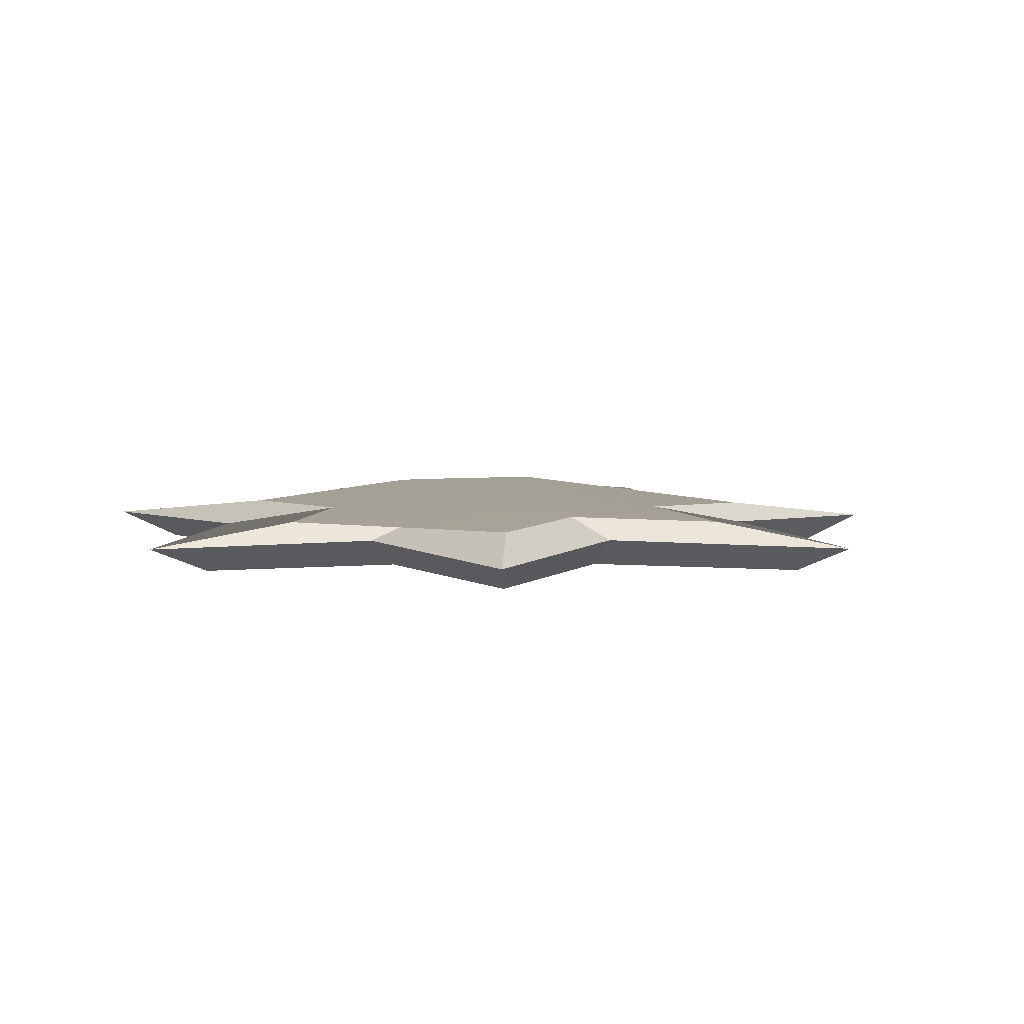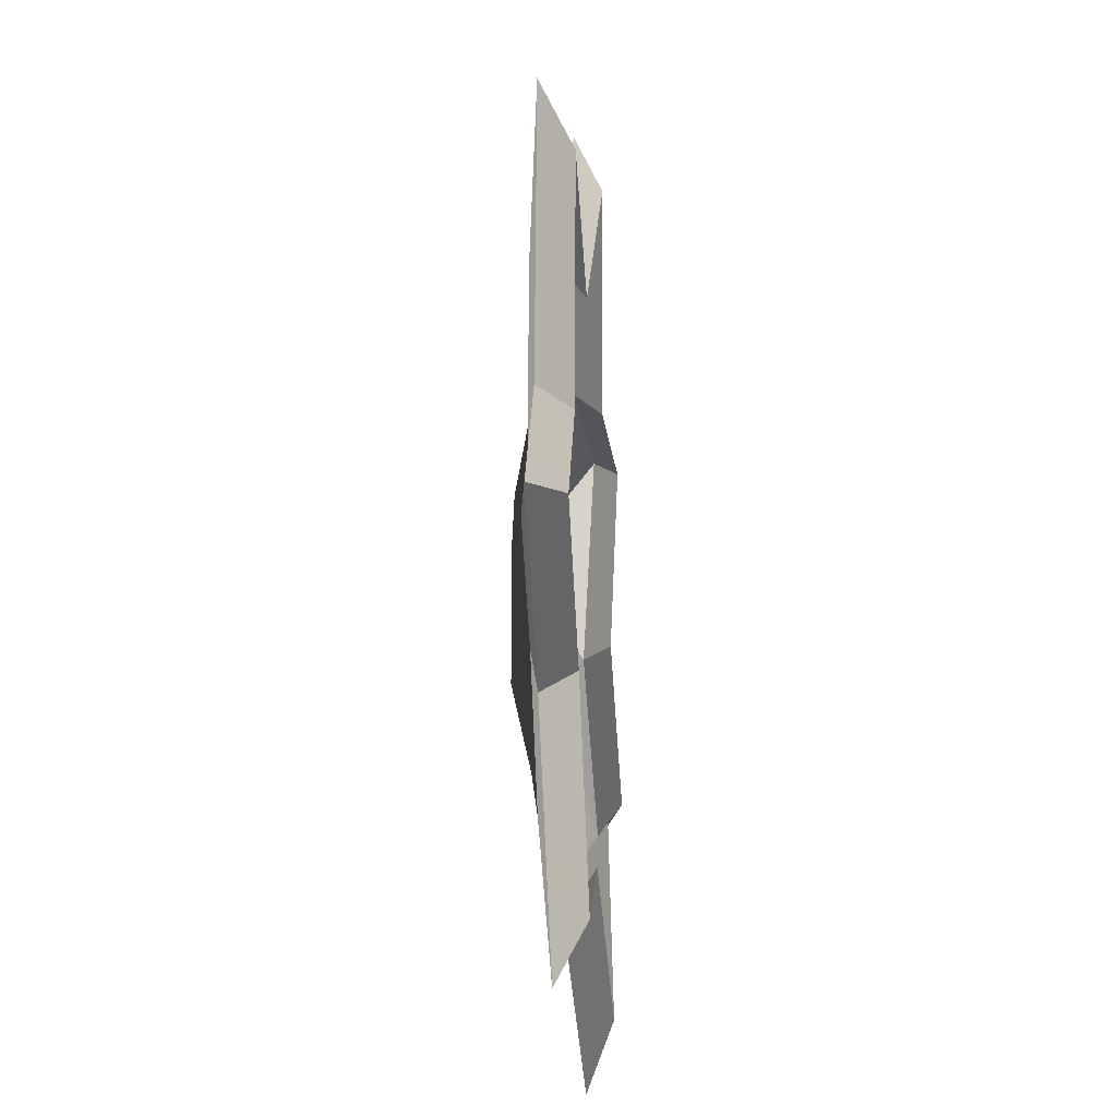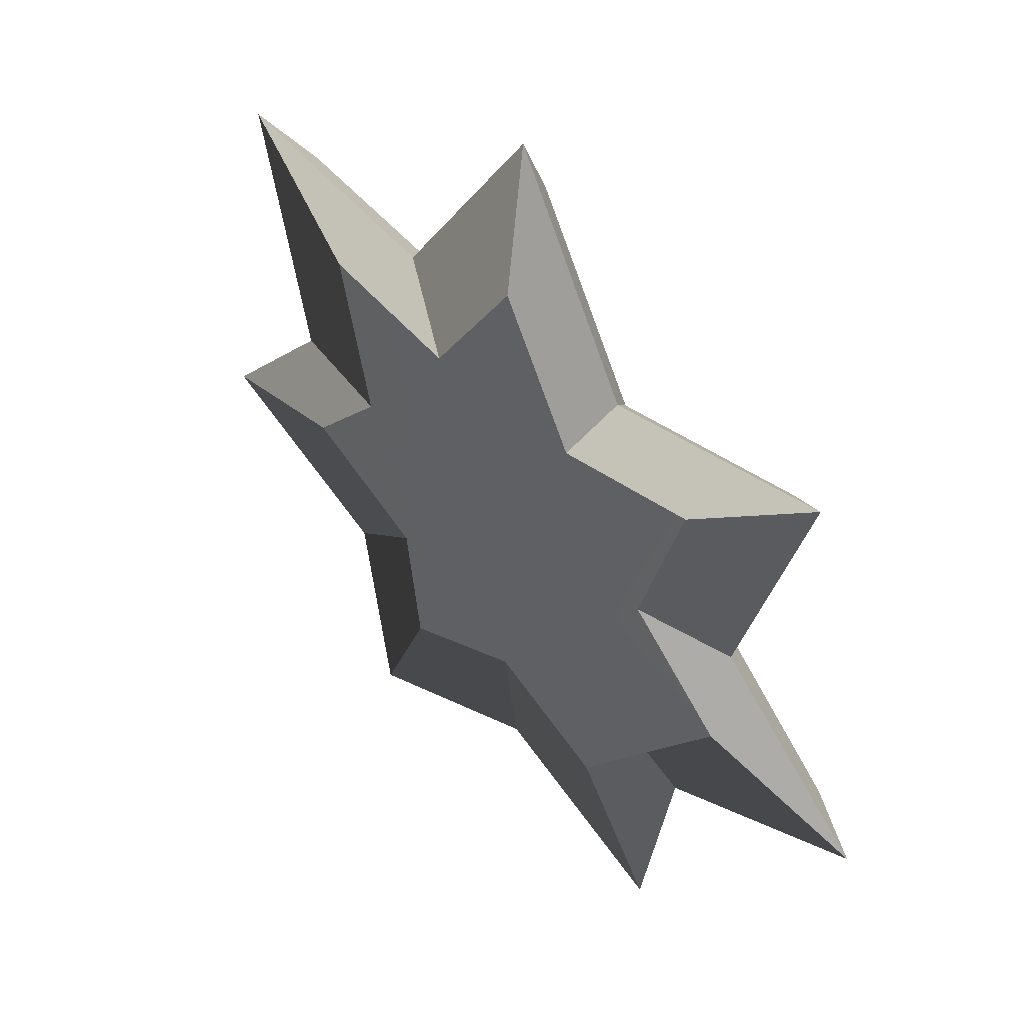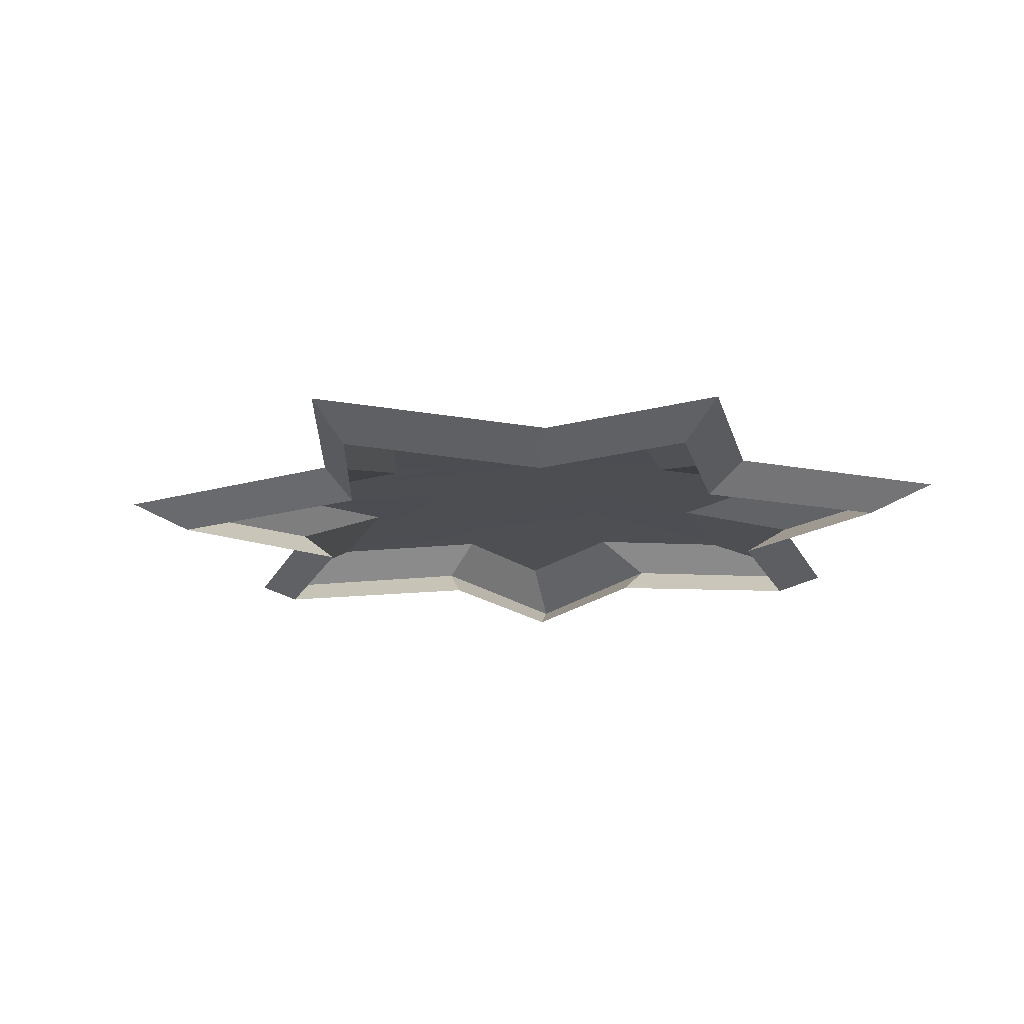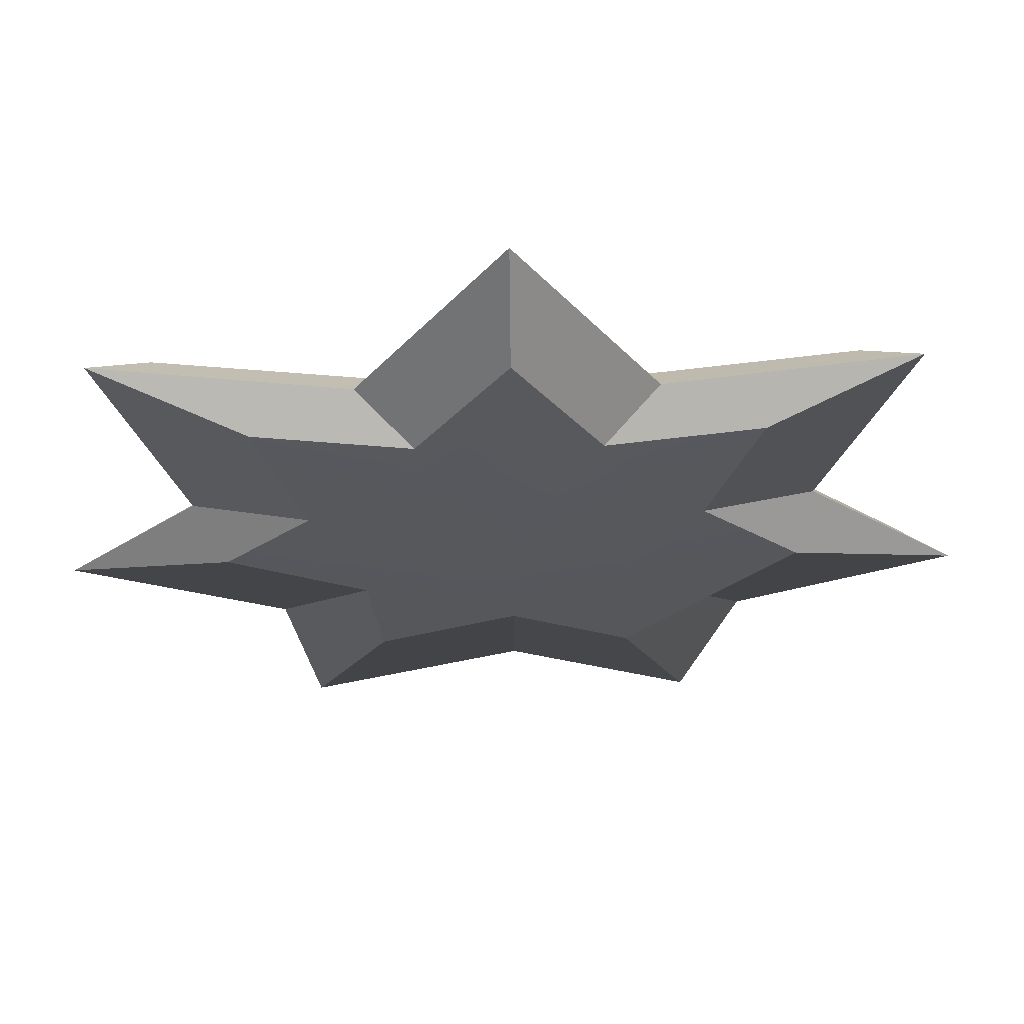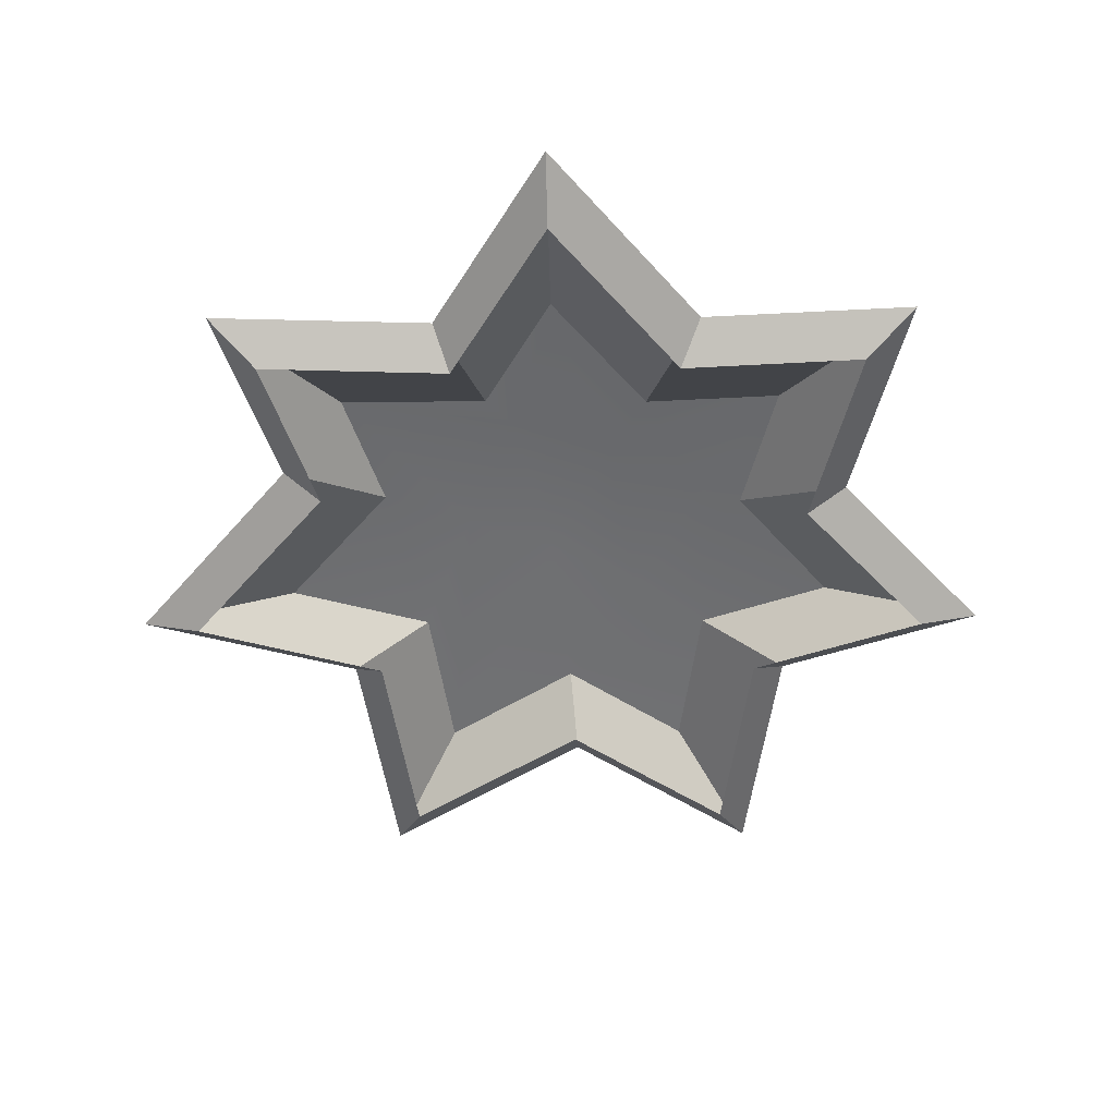
<metadata>
{"format":"obj","ext":"obj","renderer":"f3d","projection":"perspective","resolution":1024,"background":"white","views":[{"elev":5.8,"azim":-104.7,"up":"+Y"},{"elev":-22.8,"azim":-85.8,"up":"+Z"},{"elev":45.7,"azim":-132.7,"up":"+Z"},{"elev":-16.9,"azim":80.0,"up":"+Y"},{"elev":62.2,"azim":178.9,"up":"+Z"},{"elev":-53.7,"azim":155.1,"up":"+Y"}]}
</metadata>
<code>
g default
v -0.8429 0.7086 0.6468
v -0.302 0.7204 0.5642
v 0.01285 0.6965 1.043
v 0.3381 0.7204 0.5642
v 0.8877 0.7073 0.643
v -0.67 0.7251 0.08934
v -0.3633 0.7922 0.08342
v 0 0.8326 0.08153
v 0.3633 0.7922 0.08342
v 0.7292 0.7237 0.06631
v -1.033 0.7123 -0.2752
v -0.4009 0.7922 -0.4143
v 0 0.8326 -0.4143
v 0.4009 0.7922 -0.4143
v 1.05 0.7118 -0.2752
v -0.5333 0.7262 -0.5012
v -0.4364 0.7096 -1
v 0.002702 0.7204 -0.7582
v 0.5109 0.7093 -0.9964
v 0.554 0.726 -0.5012
v -1.327 0.6455 1.002
v -0.4784 0.6665 0.8729
v -1.056 0.6736 0.1281
v 0.01534 0.6267 1.623
v 0.5254 0.6665 0.8729
v 1.387 0.6434 0.9964
v 1.139 0.6711 0.09197
v -1.625 0.6514 -0.4436
v 1.642 0.6505 -0.4436
v -0.8568 0.6754 -0.7582
v 0.8797 0.6749 -0.7582
v -0.6893 0.6469 -1.581
v -0.00057 0.6654 -1.201
v 0.7965 0.6462 -1.575
v -1.14 0.5447 0.8653
v -0.4104 0.5577 0.7539
v -0.9069 0.5644 0.1131
v 0.01438 0.5282 1.399
v 0.4532 0.5579 0.7539
v 1.195 0.543 0.8601
v 0.9808 0.5629 0.08207
v -1.397 0.5495 -0.3787
v 1.414 0.5488 -0.3787
v -0.7359 0.5659 -0.6493
v 0.758 0.5656 -0.6493
v -0.5918 0.546 -1.357
v 0.000692 0.5587 -1.03
v 0.6864 0.5458 -1.352
g initialShadingGroup pPlane1
f 6 1 2 7
f 2 3 8 7
f 3 4 9 8
f 4 5 10 9
f 6 7 12 11
f 7 8 13 12
f 8 9 14 13
f 9 10 15 14
f 11 12 17 16
f 12 13 18 17
f 13 14 19 18
f 14 15 20 19
f 2 1 21 22
f 1 6 23 21
f 3 2 22 24
f 4 3 24 25
f 5 4 25 26
f 10 5 26 27
f 6 11 28 23
f 15 10 27 29
f 11 16 30 28
f 20 15 29 31
f 16 17 32 30
f 17 18 33 32
f 18 19 34 33
f 19 20 31 34
f 22 21 35 36
f 21 23 37 35
f 24 22 36 38
f 25 24 38 39
f 26 25 39 40
f 27 26 40 41
f 23 28 42 37
f 29 27 41 43
f 28 30 44 42
f 31 29 43 45
f 30 32 46 44
f 32 33 47 46
f 33 34 48 47
f 34 31 45 48

</code>
